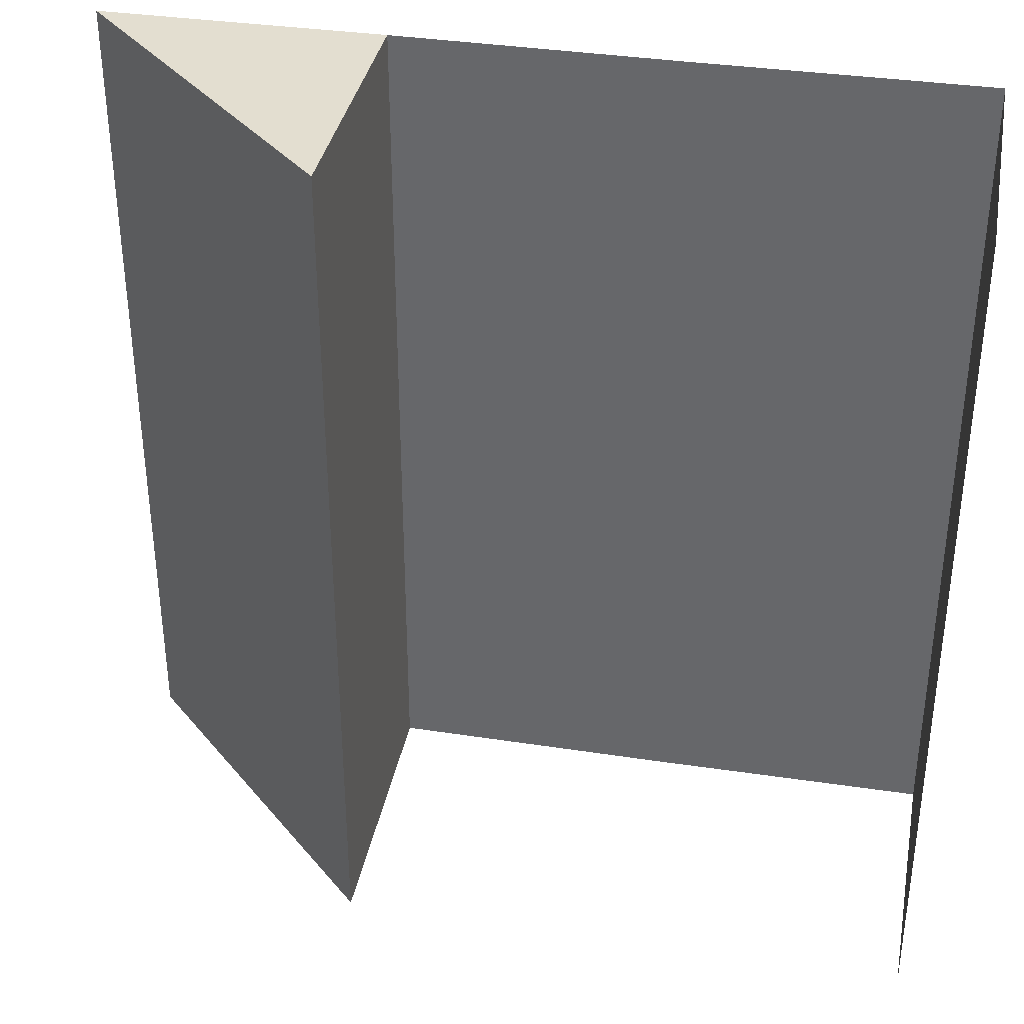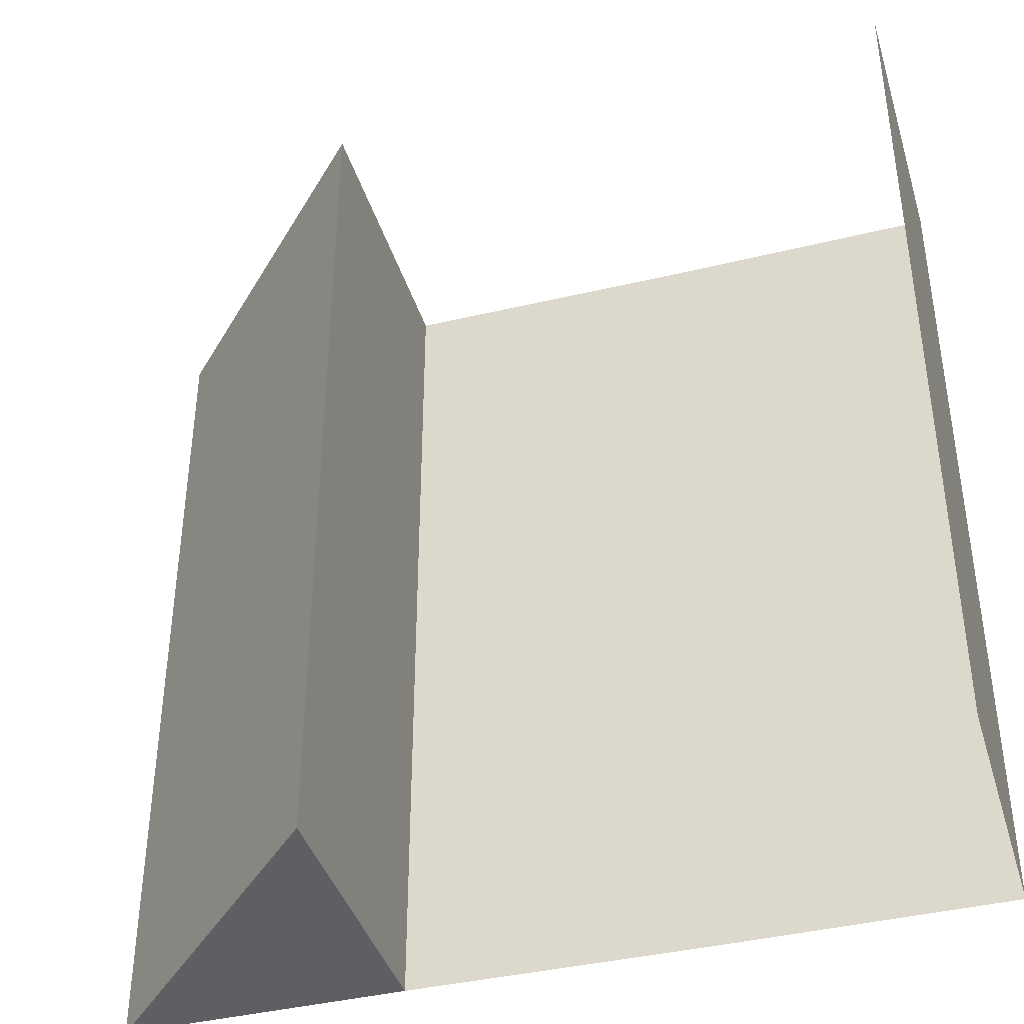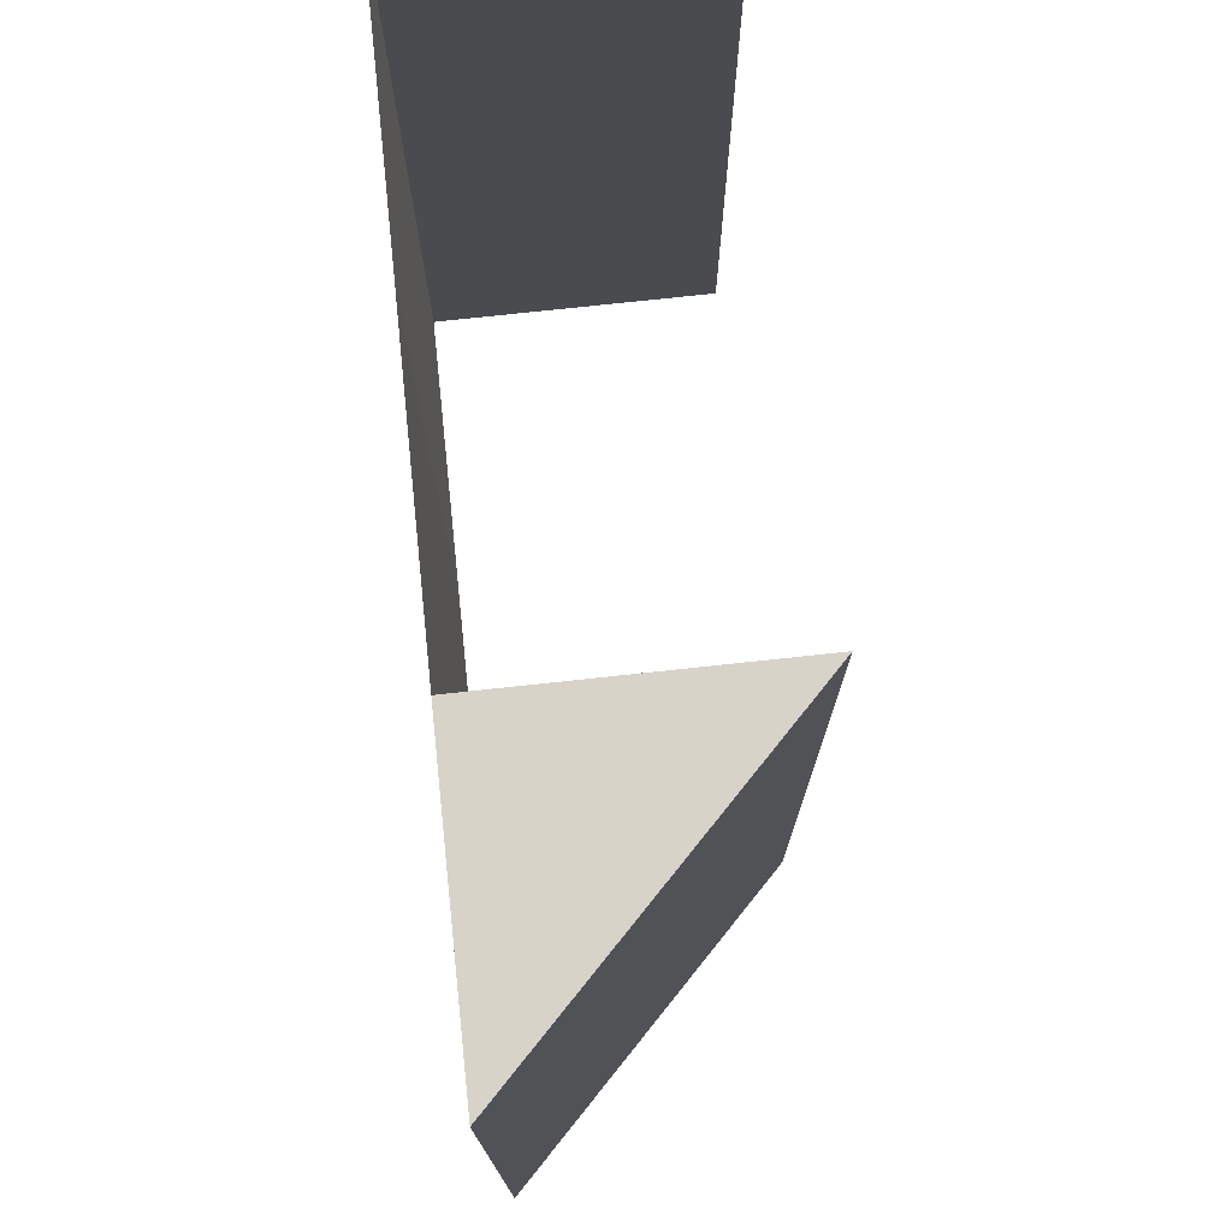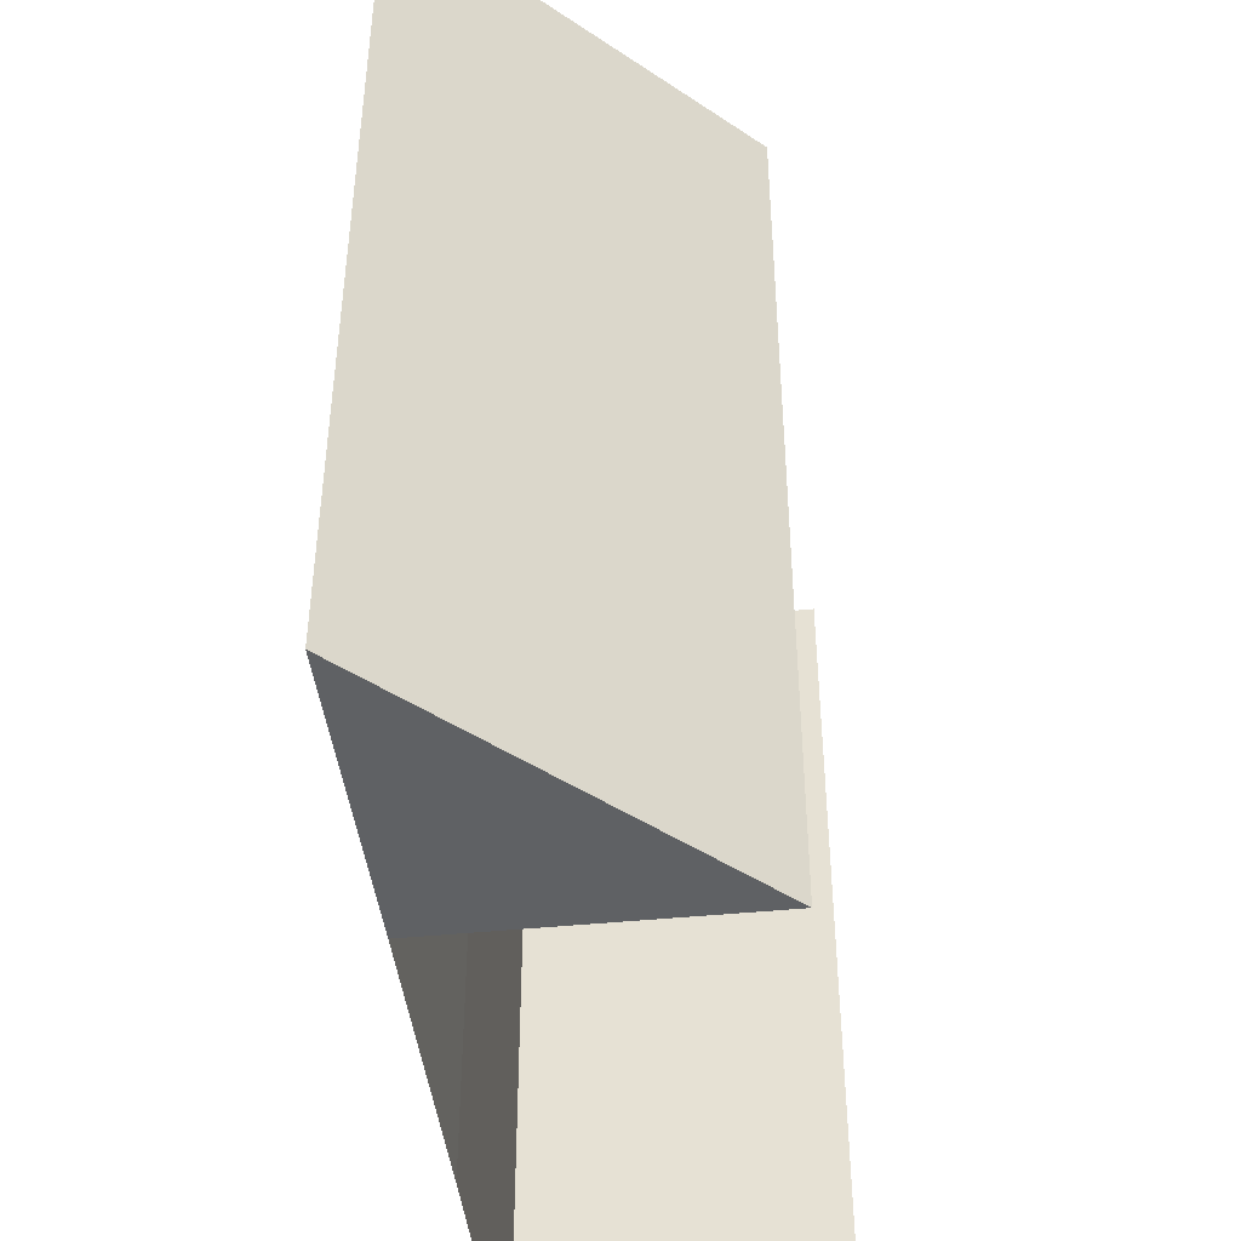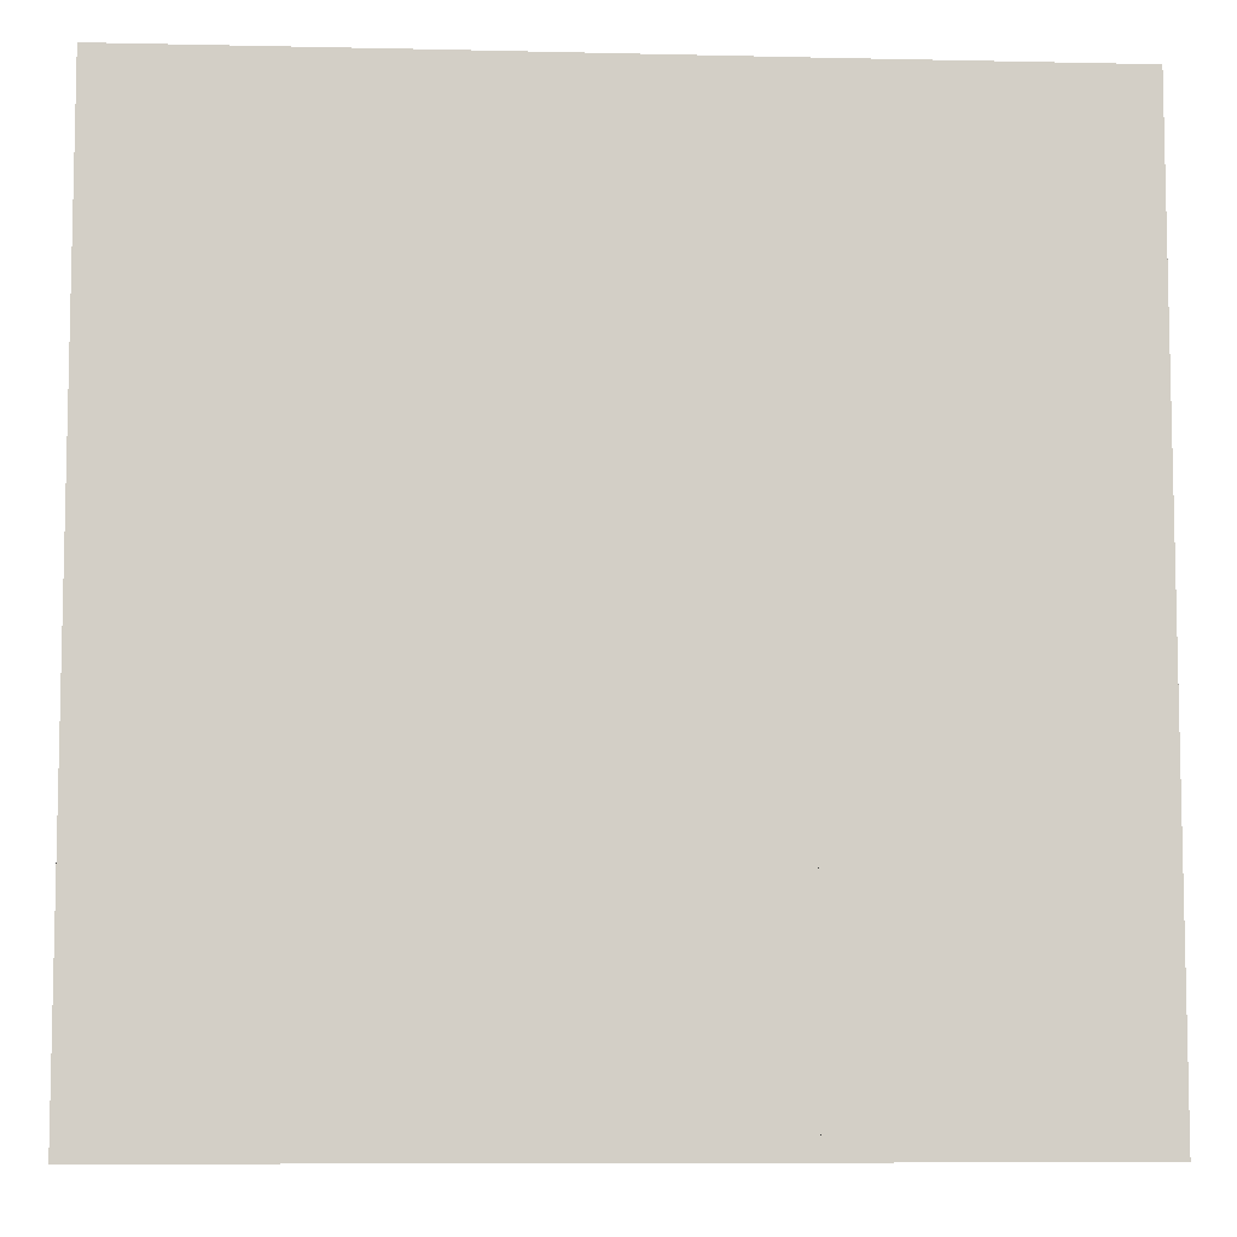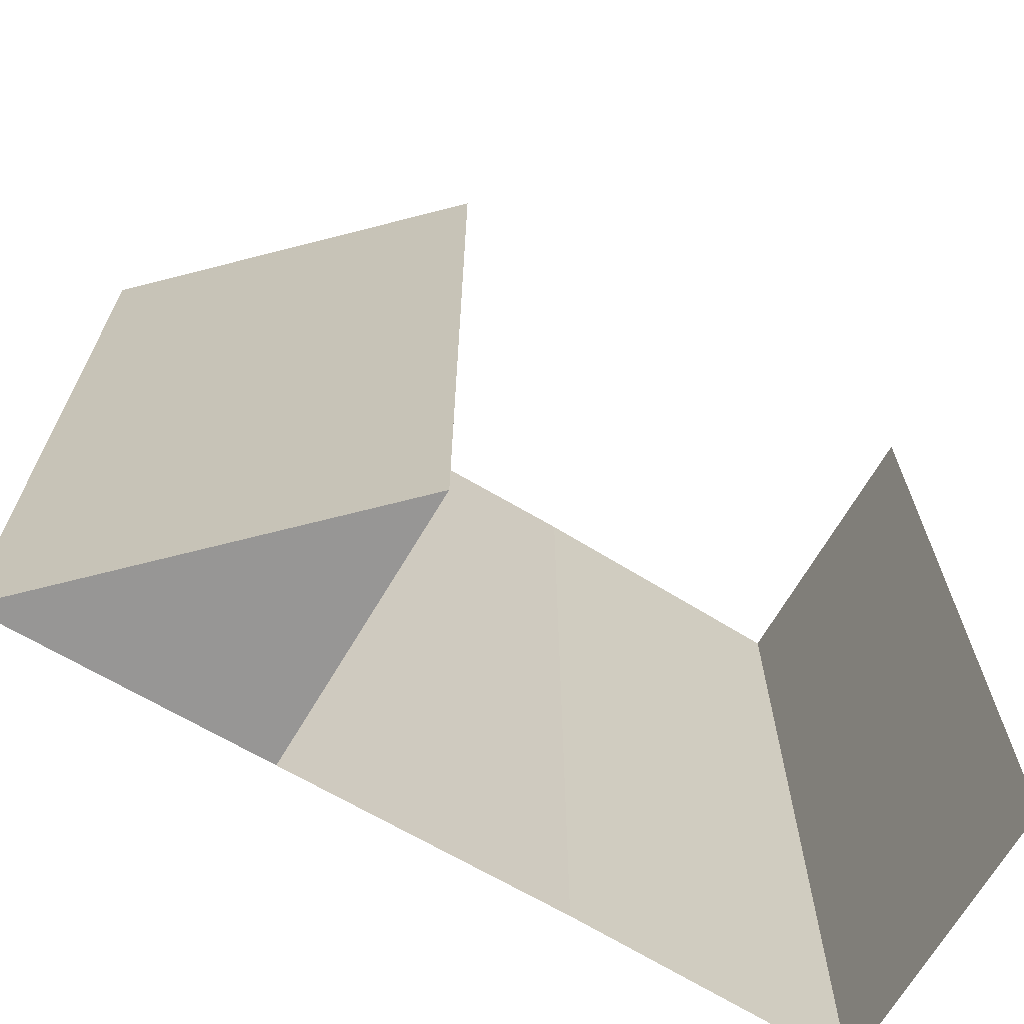
<metadata>
{"format":"obj","ext":"obj","renderer":"f3d","projection":"perspective","resolution":1024,"background":"white","views":[{"elev":36.1,"azim":11.1,"up":"+Z"},{"elev":-39.9,"azim":16.7,"up":"+Z"},{"elev":76.0,"azim":-95.8,"up":"+Z"},{"elev":-45.2,"azim":-83.1,"up":"+Z"},{"elev":-7.7,"azim":176.4,"up":"+Z"},{"elev":-67.7,"azim":-30.7,"up":"+Z"}]}
</metadata>
<code>
o 8694
v 2229 1907 7.512
v 2229 1907 7.512
v 2229 1907 7.512
v 2229 1907 7.483
v 2229 1907 7.512
v 2229 1907 7.483
v 2229 1907 7.512
v 2229 1907 7.483
v 2229 1907 7.483
v 2229 1907 7.512
v 2229 1907 7.512
v 2229 1907 7.483
v 2229 1907 7.483
v 2229 1907 7.512
v 2229 1907 7.512
v 2229 1907 7.483
v 2229 1907 7.512
v 2229 1907 7.512
v 2229 1907 7.483
v 2229 1907 7.483
v 2229 1907 7.483
v 2229 1907 7.483
v 2229 1907 7.483
v 2229 1907 7.512
v 2229 1907 7.512
v 2229 1907 7.512
v 2229 1907 7.512
v 2229 1907 7.512
v 2229 1907 7.483
v 2229 1907 7.483
v 2229 1907 7.483
v 2229 1907 7.483
v 2229 1907 7.483
v 2229 1907 7.512
v 2229 1907 7.512
v 2229 1907 7.512
v 2229 1907 7.483
v 2229 1907 7.483
v 2229 1907 7.512
v 2229 1907 7.512
v 2229 1907 7.512
v 2229 1907 7.512
v 2229 1907 7.483
v 2229 1907 7.512
v 2229 1907 7.512
v 2229 1907 7.483
f 1 2 3
f 4 2 5
f 6 4 7
f 7 8 9
f 10 11 8
f 12 13 9
f 14 13 8
f 15 14 16
f 17 18 19
f 18 20 21
f 22 23 24
f 23 25 26
f 27 28 29
f 28 30 31
f 32 33 34
f 33 35 36
f 37 38 39
f 38 40 41
f 42 43 44
f 45 46 43

</code>
